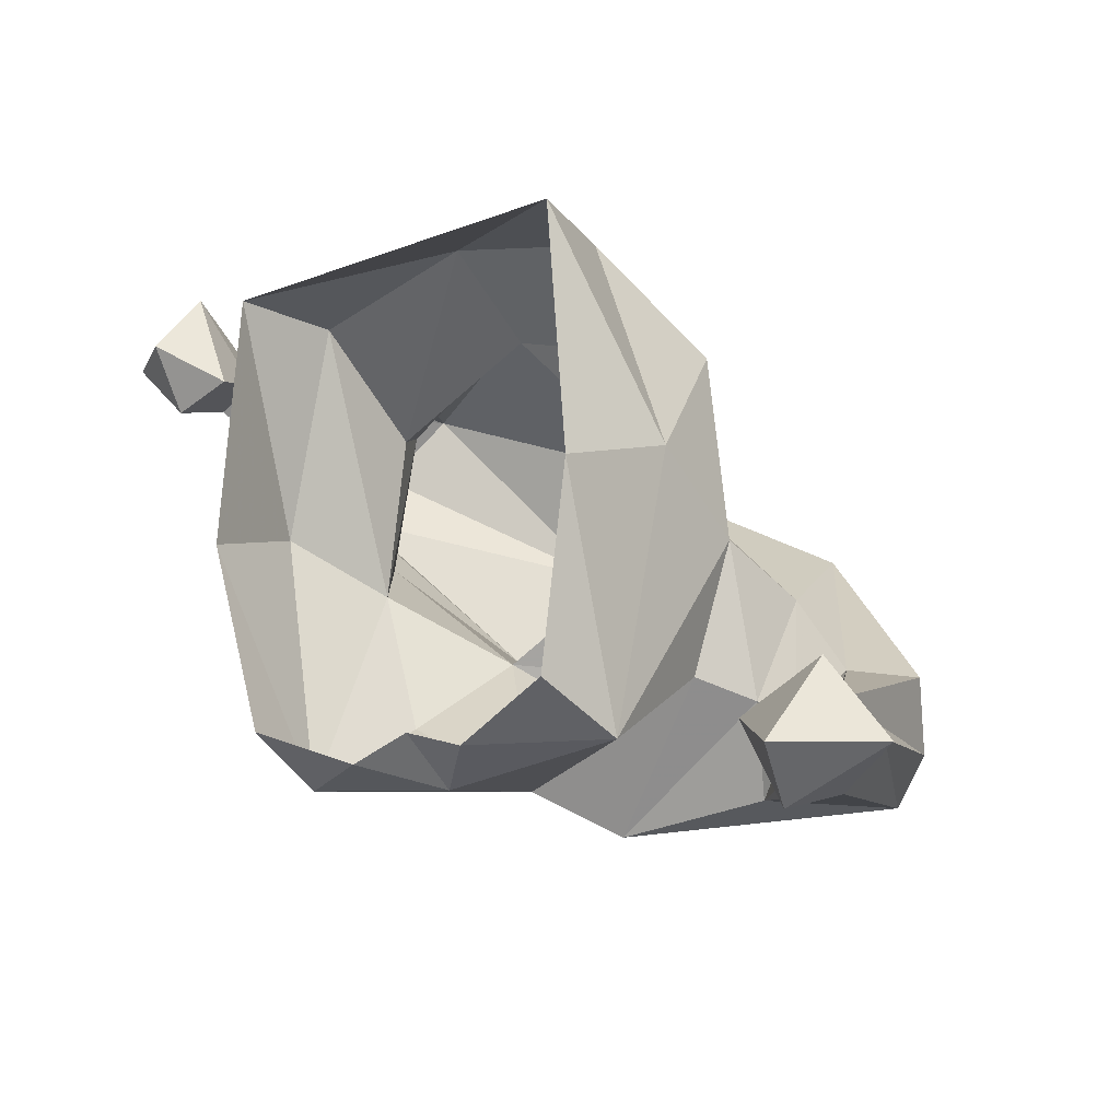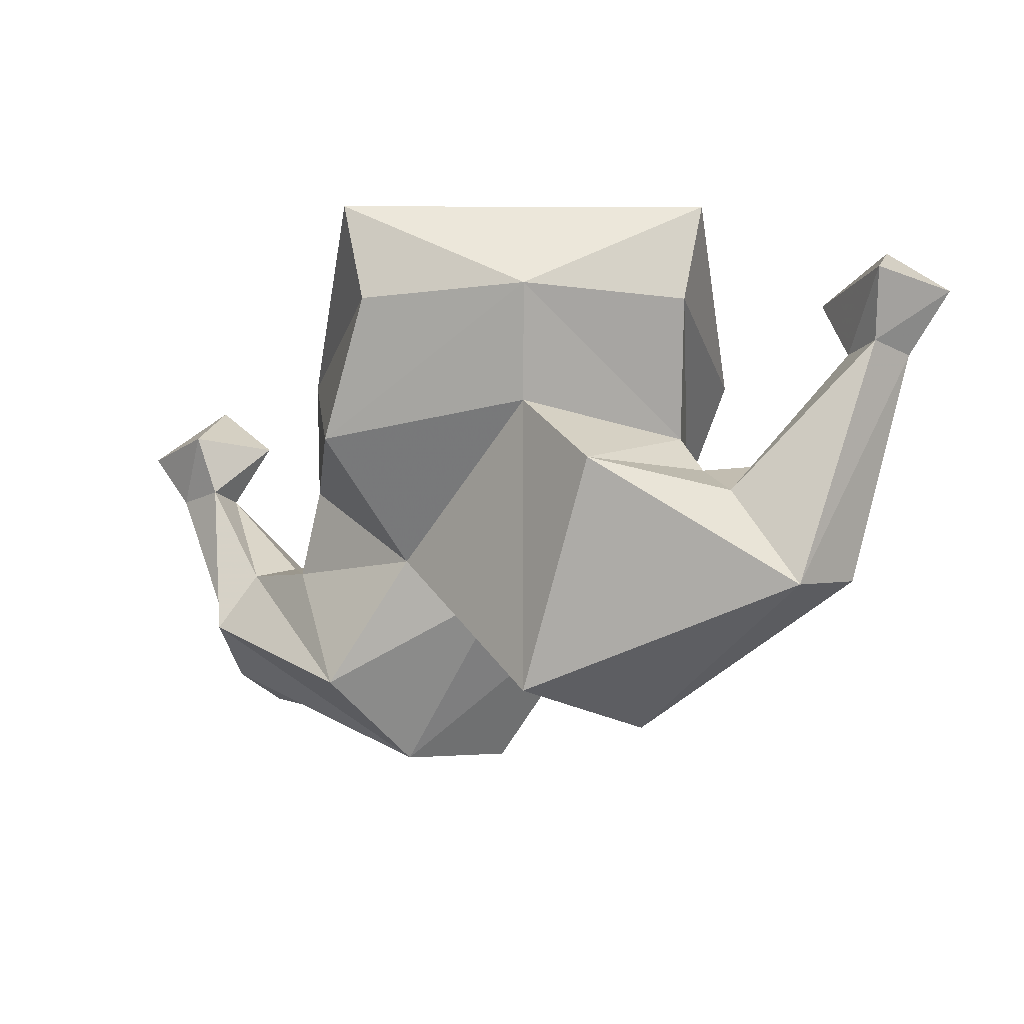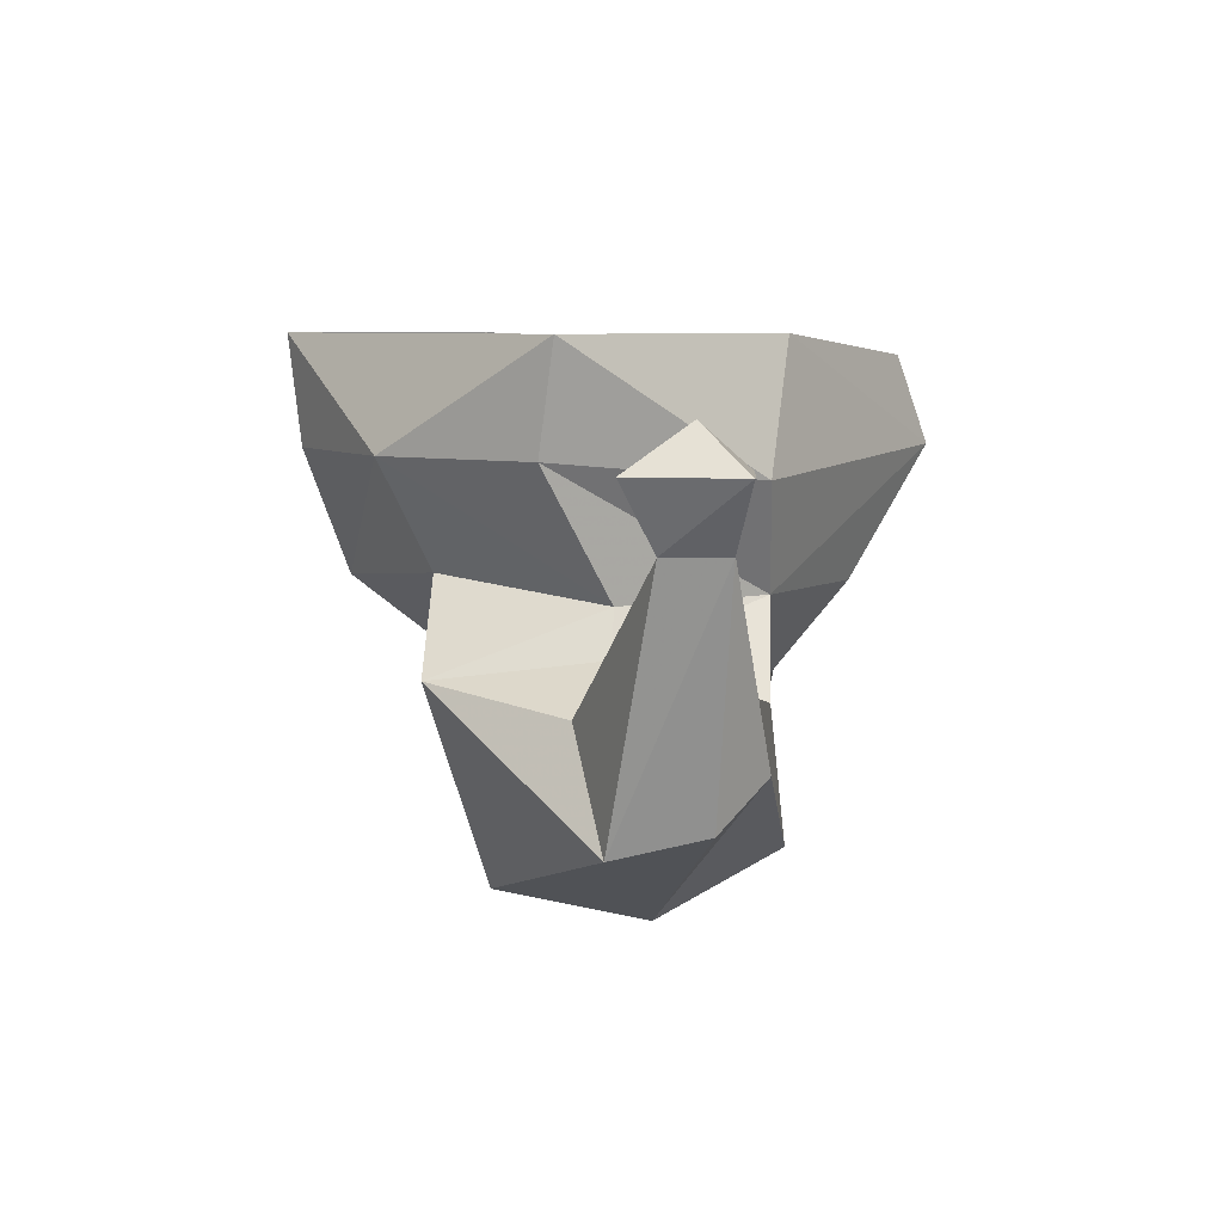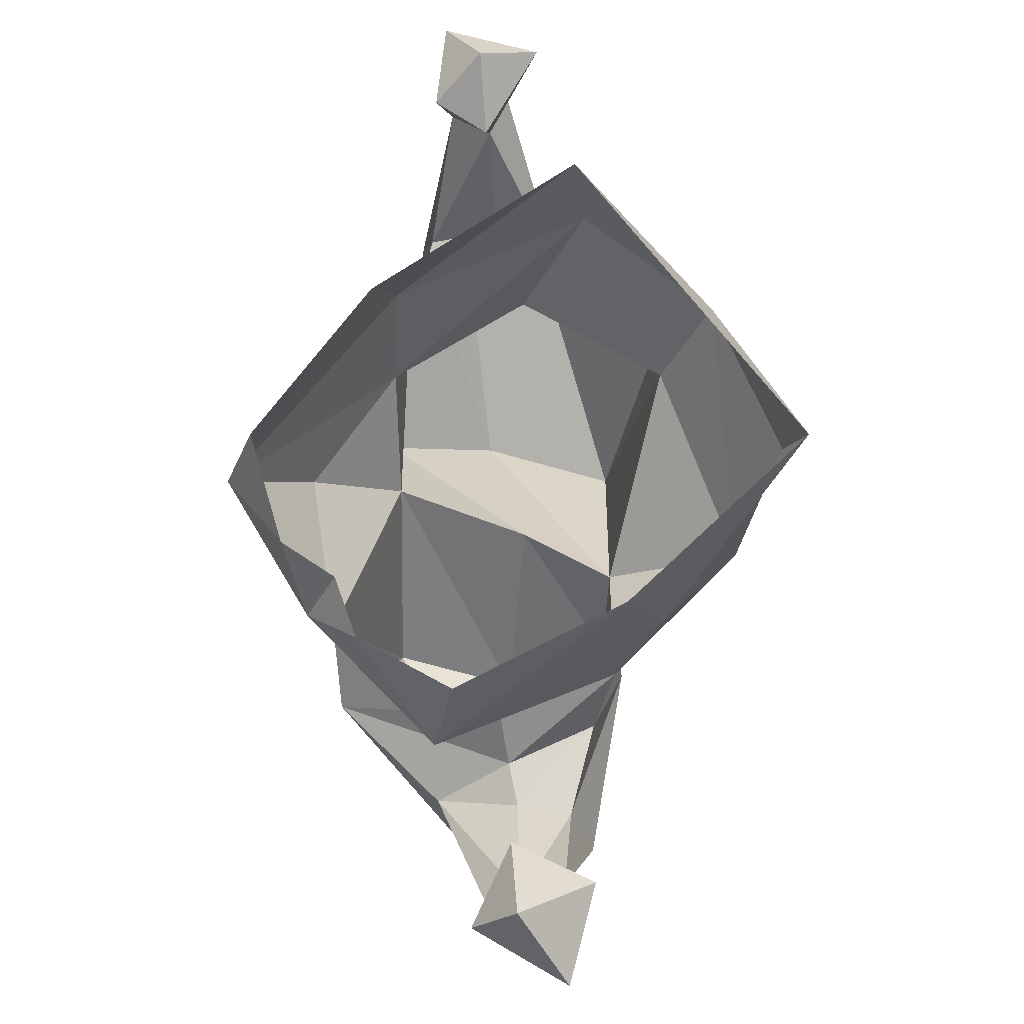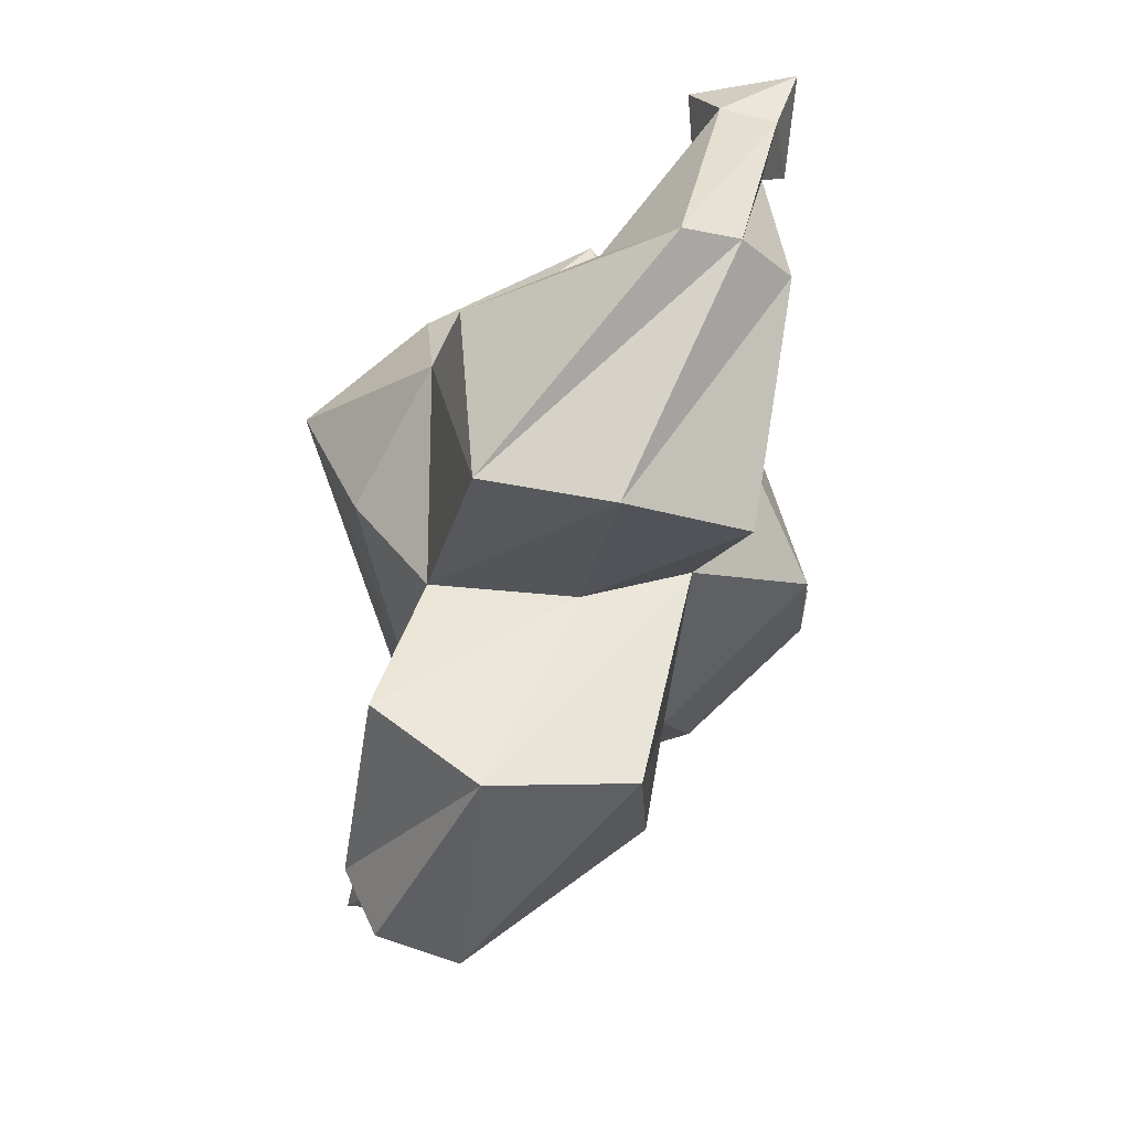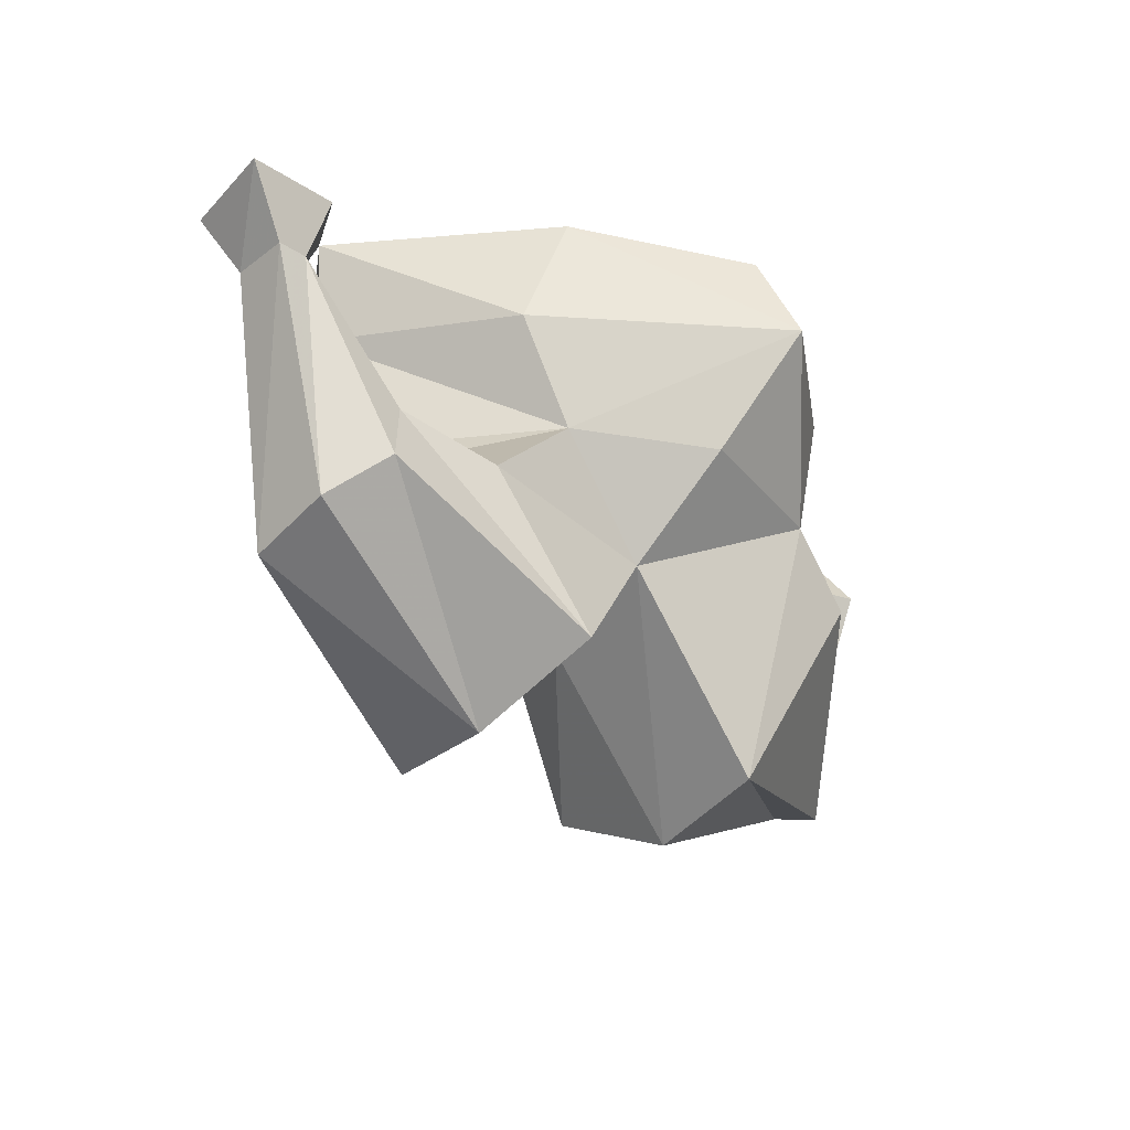
<metadata>
{"format":"obj","ext":"obj","renderer":"f3d","projection":"perspective","resolution":1024,"background":"white","views":[{"elev":-18.1,"azim":-143.6,"up":"+Z"},{"elev":-17.5,"azim":-0.3,"up":"+Y"},{"elev":6.6,"azim":48.1,"up":"+Y"},{"elev":74.7,"azim":-128.3,"up":"+Y"},{"elev":-72.6,"azim":-148.7,"up":"+Y"},{"elev":-31.5,"azim":92.1,"up":"+Y"}]}
</metadata>
<code>
v 0.02344 -0.01562 -0.08594
v 0.0625 -0.007812 -0.07031
v 0.0625 -0.03906 -0.08594
v 0 -0.03906 -0.09375
v 0 -0.01562 -0.07812
v -0.02344 -0.01562 -0.08594
v -0.07031 -0.03906 -0.08594
v -0.0625 -0.007812 -0.07031
v -0.07812 0 0
v -0.08594 -0.04688 0.01562
v -0.07031 0 0.09375
v -0.0625 -0.03906 0.09375
v 0 -0.03906 0.1094
v 0.07031 0 0.09375
v 0.0625 -0.03906 0.09375
v 0.08594 -0.04688 0.01562
v 0.07812 0 0
v 0 -0.08594 -0.08594
v 0.05469 -0.08594 -0.05469
v 0.03906 -0.125 -0.02344
v -0.007812 -0.1875 -0.0625
v -0.02344 -0.1094 -0.1016
v -0.07031 -0.08594 -0.05469
v 0.07031 -0.08594 0
v 0.09375 -0.1172 0.02344
v 0.07031 -0.1719 -0.007812
v -0.007812 -0.1328 0.007812
v -0.04688 -0.1953 -0.03125
v -0.125 -0.1484 -0.07812
v -0.1094 -0.1562 -0.09375
v -0.07812 -0.1172 -0.09375
v -0.08594 -0.1016 -0.0625
v -0.08594 -0.08594 -0.007812
v -0.07812 -0.08594 0.0625
v 0 -0.07812 0.08594
v 0.0625 -0.08594 0.0625
v -0.04688 -0.125 0.02344
v -0.09375 -0.1172 -0.02344
v -0.07812 -0.1719 0.007812
v 0.04688 -0.1953 0.03125
v 0 -0.1875 0.0625
v 0.02344 -0.1094 0.1094
v 0.07031 -0.1016 0.07031
v 0.1016 -0.1562 0.1016
v 0.07812 -0.1172 0.09375
v 0.1016 -0.1016 0.07812
v 0.125 -0.1328 0.05469
v 0.125 -0.1484 0.07812
v 0.1172 -0.1094 0.05469
v 0.1406 -0.0625 0.08594
v 0.1484 -0.0625 0.09375
v 0.1328 -0.0625 0.1094
v 0.125 -0.0625 0.09375
v 0.1172 -0.03906 0.08594
v 0.1406 -0.03906 0.07812
v 0.1641 -0.03906 0.1016
v 0.1328 -0.03906 0.125
v 0.1406 -0.02344 0.1016
v -0.1016 -0.1016 -0.07031
v -0.1172 -0.1094 -0.05469
v -0.1328 -0.1328 -0.05469
v -0.1328 -0.0625 -0.09375
v -0.1406 -0.0625 -0.07812
v -0.1406 -0.0625 -0.1094
v -0.1562 -0.0625 -0.09375
v -0.1719 -0.03906 -0.1016
v -0.1328 -0.03906 -0.1172
v -0.1172 -0.03906 -0.08594
v -0.1484 -0.03906 -0.07031
v -0.1406 -0.01562 -0.1016
f 1 2 3
f 1 3 4
f 1 4 5
f 5 4 6
f 6 4 7
f 6 7 8
f 8 7 9
f 9 7 10
f 9 10 11
f 11 10 12
f 11 12 13
f 11 13 14
f 14 13 15
f 14 15 16
f 14 16 17
f 17 16 3
f 17 3 2
f 50 53 54
f 50 54 55
f 50 55 51
f 51 55 56
f 51 56 52
f 52 56 57
f 52 57 53
f 53 57 54
f 54 57 58
f 54 58 55
f 55 58 56
f 56 58 57
f 64 65 66
f 64 66 67
f 64 67 62
f 62 67 68
f 62 68 63
f 63 68 69
f 63 69 65
f 69 66 65
f 66 69 70
f 66 70 67
f 67 70 68
f 68 70 69
f 18 19 20
f 18 20 21
f 18 21 22
f 18 22 23
f 18 23 7
f 18 7 4
f 18 4 3
f 18 3 19
f 19 3 24
f 19 24 20
f 20 24 25
f 20 25 26
f 20 26 27
f 20 27 28
f 20 28 21
f 21 28 29
f 21 29 30
f 21 30 22
f 22 30 31
f 22 31 32
f 22 32 23
f 23 32 33
f 23 33 7
f 7 33 10
f 10 33 34
f 10 34 12
f 12 34 13
f 13 34 35
f 13 35 36
f 13 36 15
f 15 36 24
f 15 24 16
f 16 24 3
f 37 34 33
f 37 33 38
f 37 38 39
f 37 39 27
f 37 27 40
f 37 40 41
f 37 41 35
f 37 35 34
f 42 43 36
f 42 36 35
f 42 35 41
f 42 41 44
f 42 44 45
f 42 45 43
f 43 45 46
f 43 46 25
f 43 25 24
f 43 24 36
f 26 40 27
f 40 26 47
f 40 47 48
f 40 48 44
f 40 44 41
f 46 49 25
f 25 49 26
f 26 49 47
f 47 49 50
f 47 50 48
f 48 50 51
f 48 51 44
f 44 51 52
f 44 52 45
f 45 52 53
f 45 53 46
f 46 53 49
f 49 53 50
f 32 38 33
f 38 32 59
f 38 59 60
f 38 60 39
f 39 60 61
f 39 61 28
f 39 28 27
f 31 59 32
f 59 31 62
f 59 62 60
f 60 62 63
f 60 63 61
f 61 63 29
f 61 29 28
f 64 62 31
f 64 31 30
f 64 30 65
f 63 65 29
f 29 65 30

</code>
